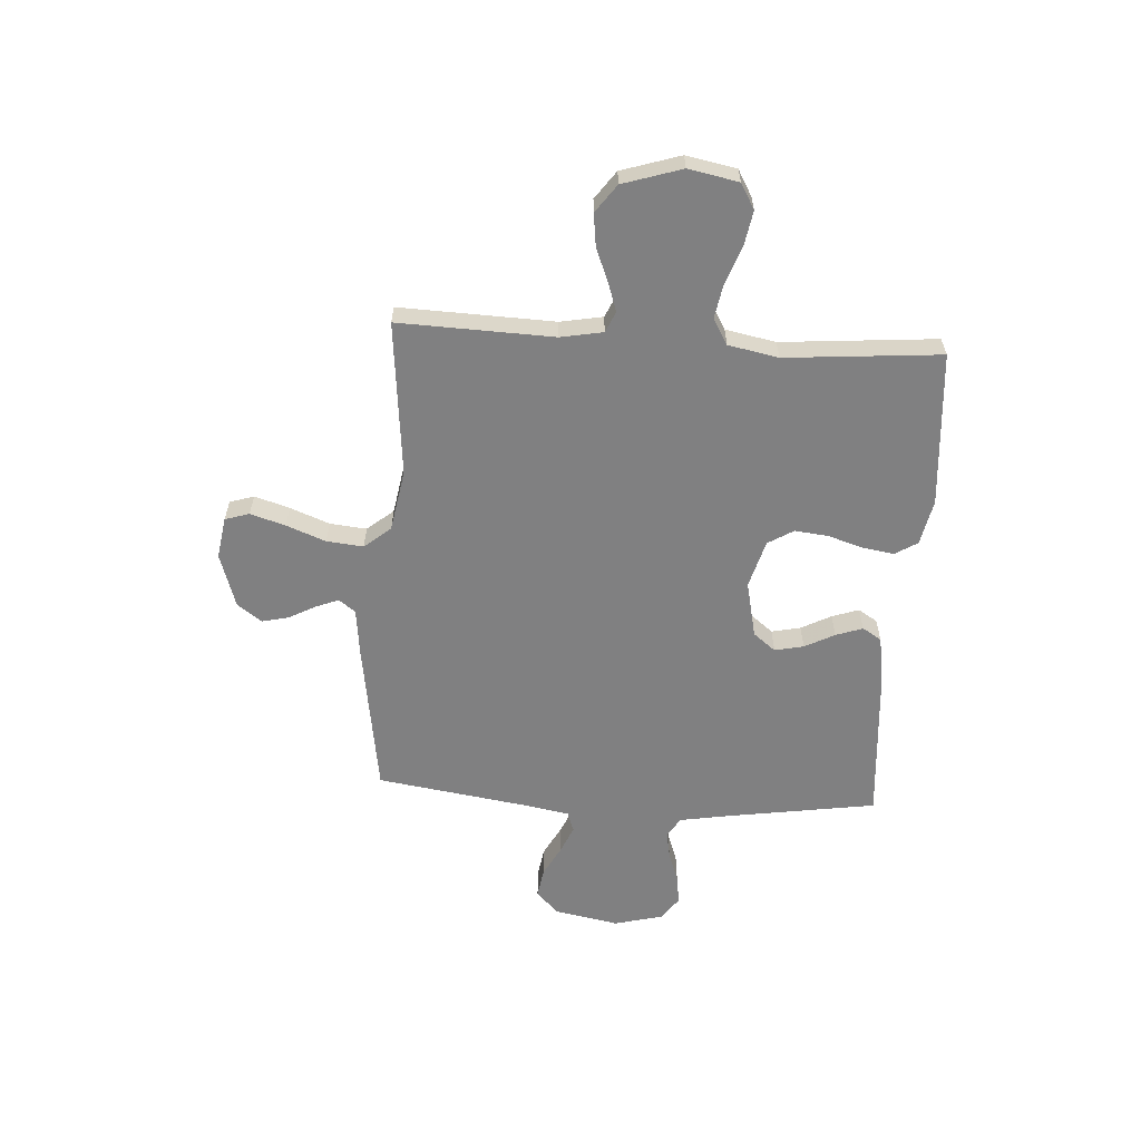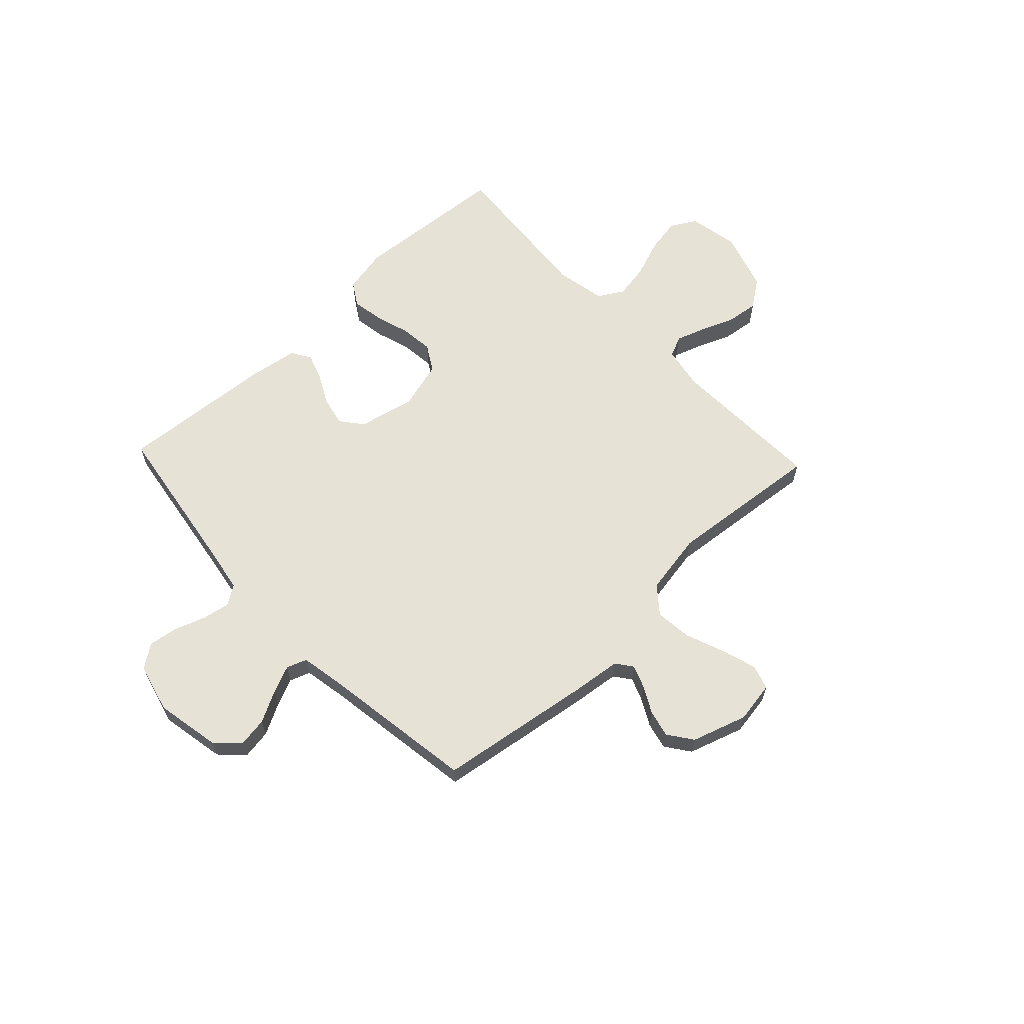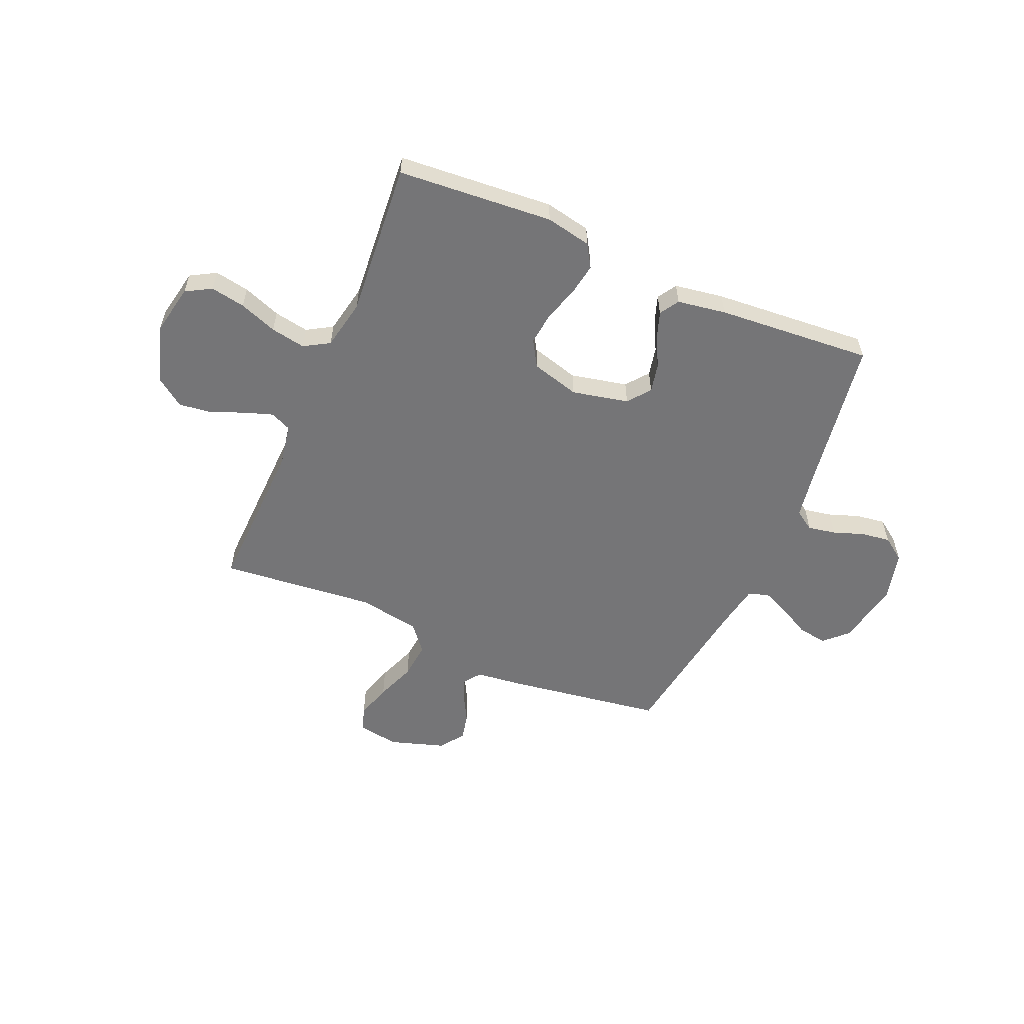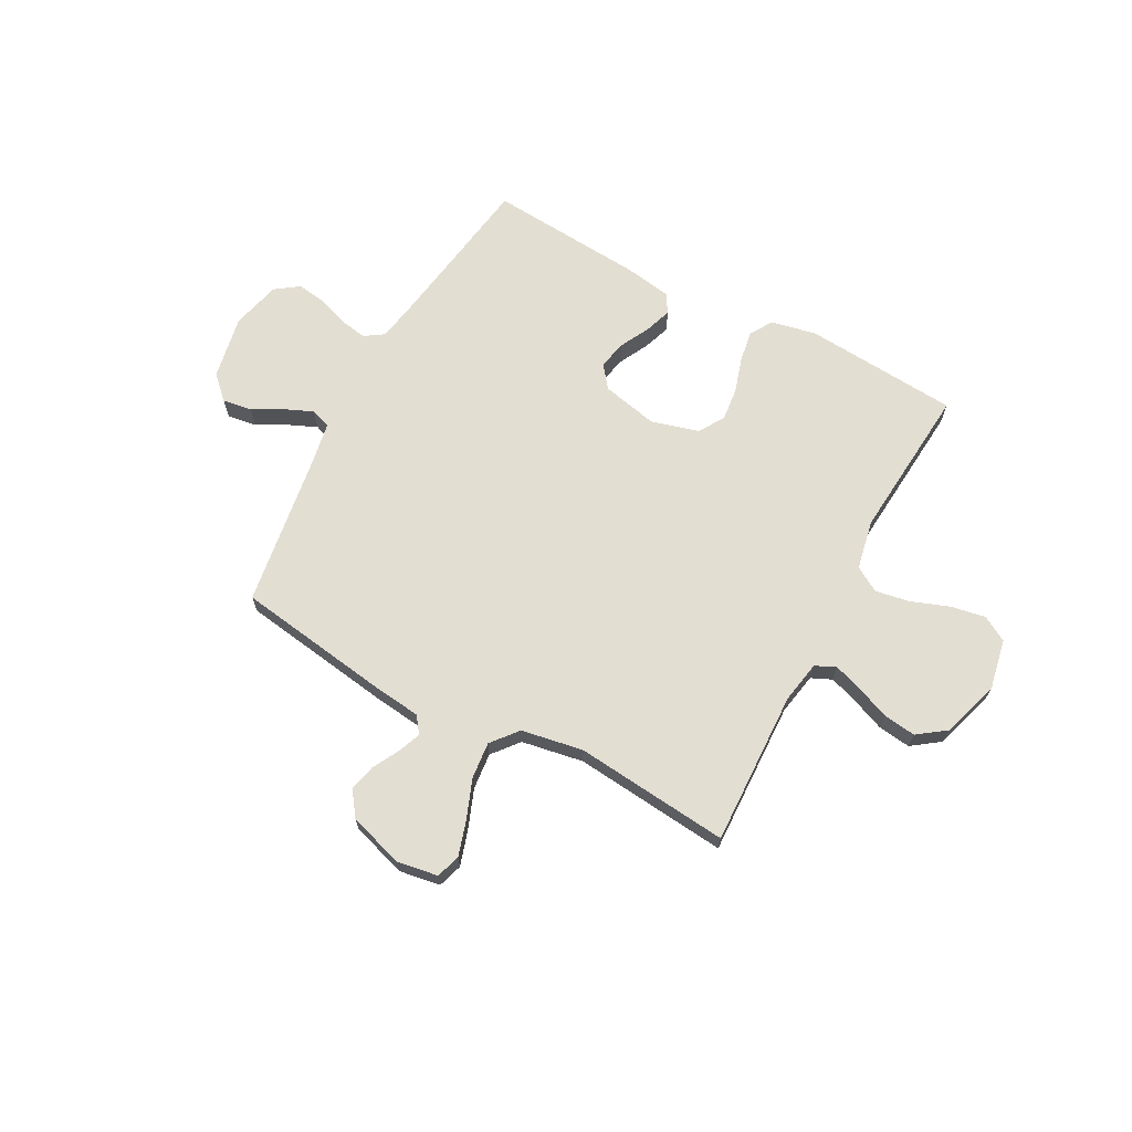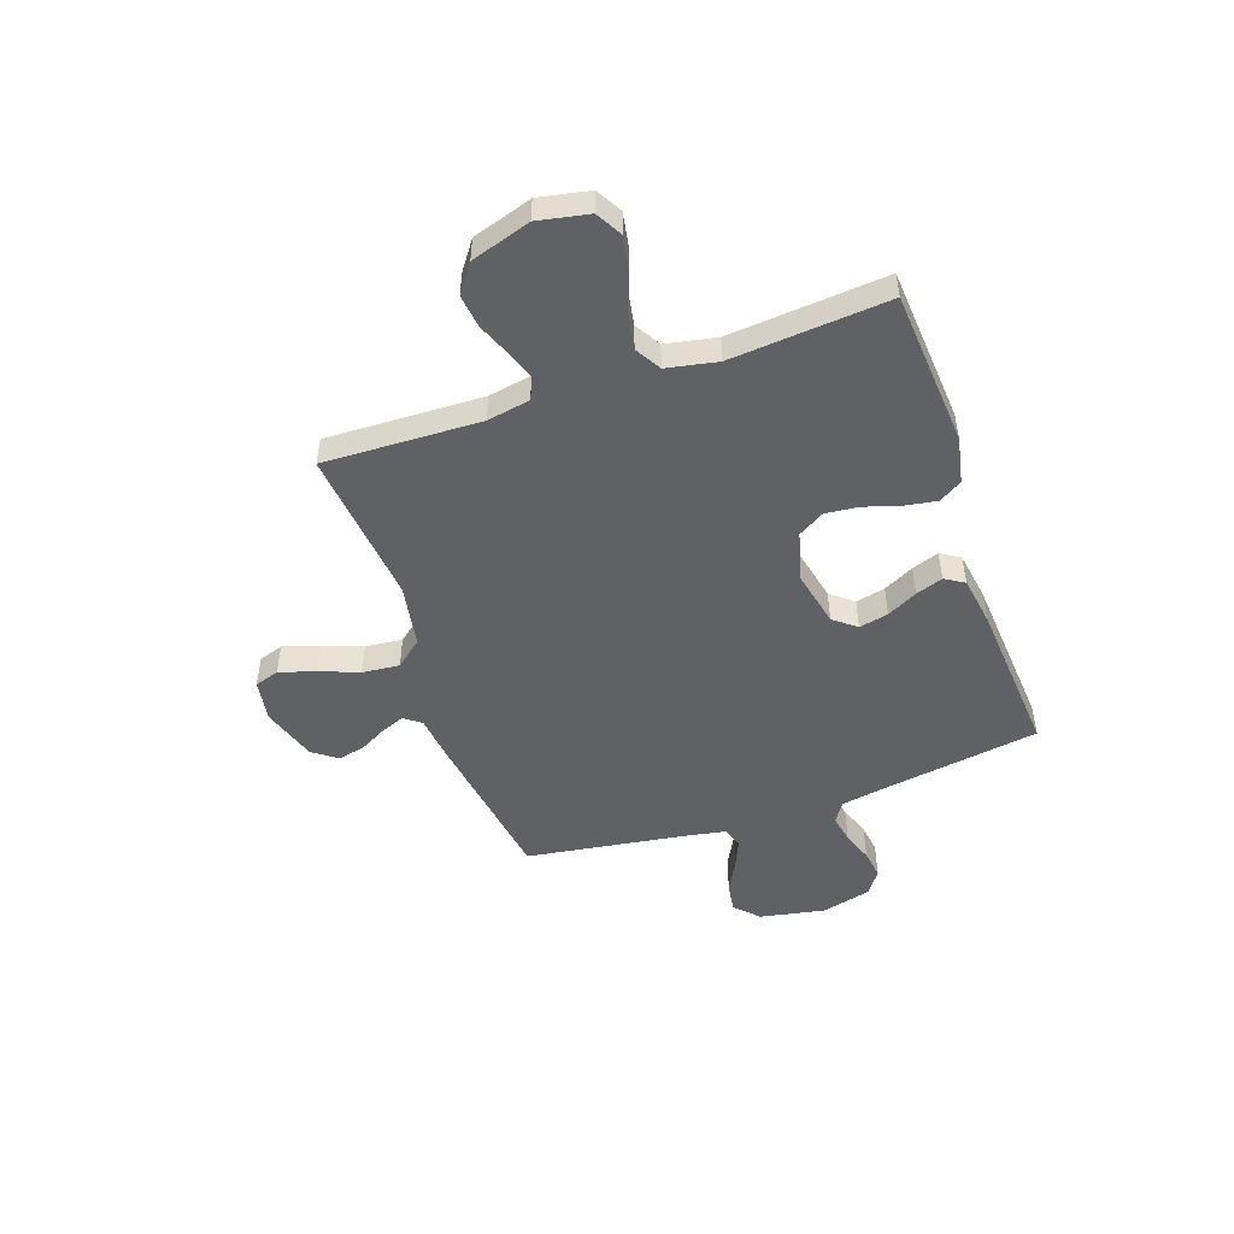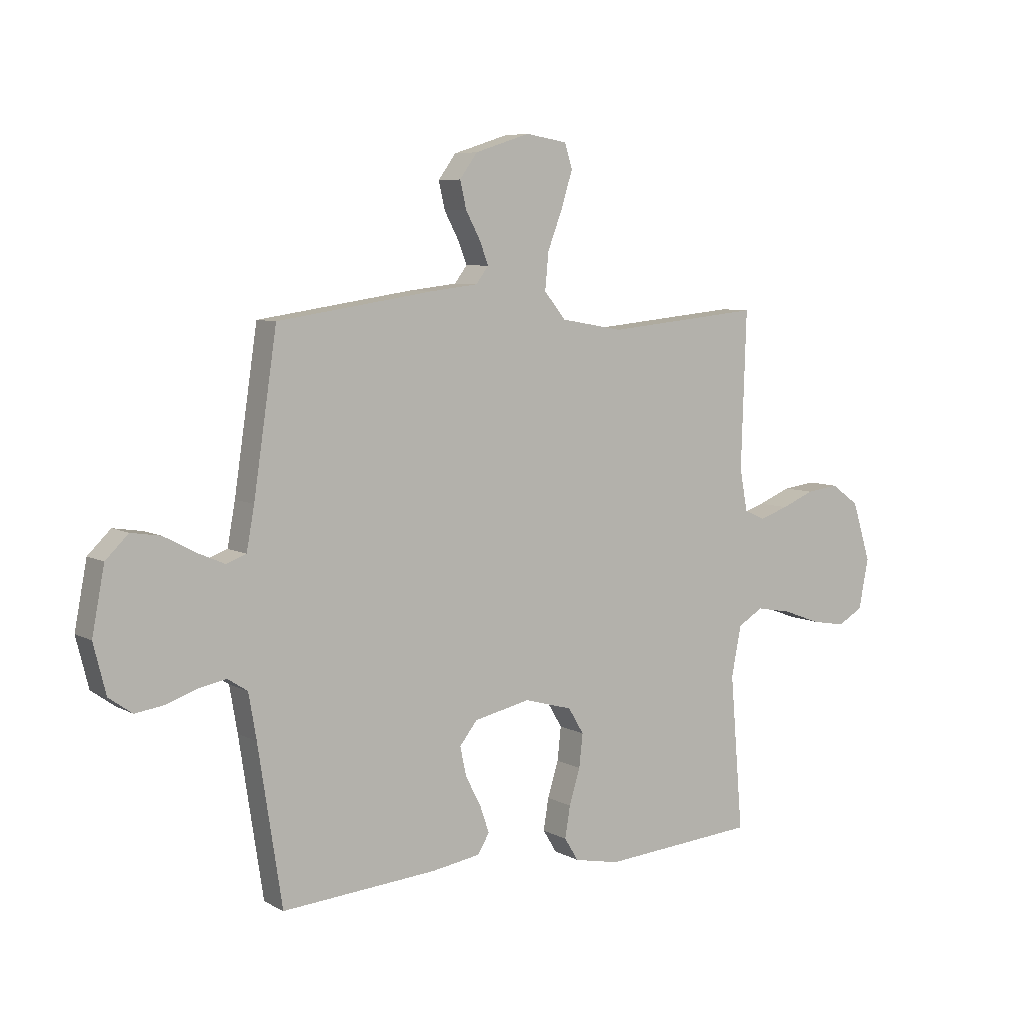
<metadata>
{"format":"obj","ext":"obj","renderer":"f3d","projection":"perspective","resolution":1024,"background":"white","views":[{"elev":-60.2,"azim":86.4,"up":"+Y"},{"elev":63.1,"azim":-43.3,"up":"+Y"},{"elev":-56.6,"azim":156.7,"up":"+Y"},{"elev":67.6,"azim":28.2,"up":"+Y"},{"elev":-49.3,"azim":109.1,"up":"+Y"},{"elev":6.9,"azim":-33.7,"up":"+Z"}]}
</metadata>
<code>
v 0.5 0.07 -0.5
v 0.2 0.07 -0.523
v 0.112 0.07 -0.505
v 0.085 0.07 -0.461
v 0.095 0.07 -0.4
v 0.116 0.07 -0.332
v 0.123 0.07 -0.268
v 0.093 0.07 -0.218
v 0 0.07 -0.192
v -0.109 0.07 -0.216
v -0.143 0.07 -0.259
v -0.131 0.07 -0.315
v -0.101 0.07 -0.373
v -0.083 0.07 -0.425
v -0.106 0.07 -0.462
v -0.2 0.07 -0.477
v -0.5 0.07 -0.5
v -0.546 0.07 -0.2
v -0.561 0.07 -0.113
v -0.599 0.07 -0.088
v -0.653 0.07 -0.098
v -0.712 0.07 -0.119
v -0.768 0.07 -0.127
v -0.813 0.07 -0.095
v -0.837 0.07 0
v -0.813 0.07 0.125
v -0.769 0.07 0.168
v -0.712 0.07 0.159
v -0.652 0.07 0.127
v -0.599 0.07 0.104
v -0.56 0.07 0.118
v -0.545 0.07 0.2
v -0.5 0.07 0.5
v -0.2 0.07 0.545
v -0.107 0.07 0.556
v -0.083 0.07 0.588
v -0.1 0.07 0.632
v -0.128 0.07 0.684
v -0.14 0.07 0.736
v -0.106 0.07 0.783
v 0 0.07 0.817
v 0.08 0.07 0.804
v 0.095 0.07 0.757
v 0.074 0.07 0.689
v 0.045 0.07 0.613
v 0.038 0.07 0.542
v 0.08 0.07 0.491
v 0.2 0.07 0.47
v 0.5 0.07 0.5
v 0.49 0.07 0.2
v 0.505 0.07 0.118
v 0.545 0.07 0.1
v 0.601 0.07 0.119
v 0.665 0.07 0.145
v 0.728 0.07 0.153
v 0.782 0.07 0.114
v 0.818 0.07 0
v 0.799 0.07 -0.097
v 0.75 0.07 -0.125
v 0.683 0.07 -0.113
v 0.61 0.07 -0.086
v 0.543 0.07 -0.074
v 0.494 0.07 -0.103
v 0.475 0.07 -0.2
v 0.5 0 -0.5
v 0.2 0 -0.523
v 0.112 0 -0.505
v 0.085 0 -0.461
v 0.095 0 -0.4
v 0.116 0 -0.332
v 0.123 0 -0.268
v 0.093 0 -0.218
v 0 0 -0.192
v -0.109 0 -0.216
v -0.143 0 -0.259
v -0.131 0 -0.315
v -0.101 0 -0.373
v -0.083 0 -0.425
v -0.106 0 -0.462
v -0.2 0 -0.477
v -0.5 0 -0.5
v -0.546 0 -0.2
v -0.561 0 -0.113
v -0.599 0 -0.088
v -0.653 0 -0.098
v -0.712 0 -0.119
v -0.768 0 -0.127
v -0.813 0 -0.095
v -0.837 0 0
v -0.813 0 0.125
v -0.769 0 0.168
v -0.712 0 0.159
v -0.652 0 0.127
v -0.599 0 0.104
v -0.56 0 0.118
v -0.545 0 0.2
v -0.5 0 0.5
v -0.2 0 0.545
v -0.107 0 0.556
v -0.083 0 0.588
v -0.1 0 0.632
v -0.128 0 0.684
v -0.14 0 0.736
v -0.106 0 0.783
v 0 0 0.817
v 0.08 0 0.804
v 0.095 0 0.757
v 0.074 0 0.689
v 0.045 0 0.613
v 0.038 0 0.542
v 0.08 0 0.491
v 0.2 0 0.47
v 0.5 0 0.5
v 0.49 0 0.2
v 0.505 0 0.118
v 0.545 0 0.1
v 0.601 0 0.119
v 0.665 0 0.145
v 0.728 0 0.153
v 0.782 0 0.114
v 0.818 0 0
v 0.799 0 -0.097
v 0.75 0 -0.125
v 0.683 0 -0.113
v 0.61 0 -0.086
v 0.543 0 -0.074
v 0.494 0 -0.103
v 0.475 0 -0.2
f 58 59 60 61
f 58 61 62
f 57 58 62
f 56 57 62
f 53 54 55 56
f 52 53 56 62
f 51 52 62 63
f 48 49 50
f 47 48 50 51
f 42 43 44 45
f 40 41 42 45
f 40 45 46
f 37 38 39 40
f 36 37 40 46
f 35 36 46 47
f 32 33 34 35
f 31 32 35 47
f 26 27 28 29
f 26 29 30
f 25 26 30
f 24 25 30 31
f 21 22 23 24
f 20 21 24 31
f 15 16 17 18
f 15 18 19
f 12 13 14 15
f 11 12 15 19
f 10 11 19 20
f 3 4 5 6
f 3 6 7
f 64 1 2 3
f 64 3 7
f 63 64 7 8
f 51 63 8 9
f 20 31 47 51
f 9 10 20 51
f 125 124 123 122
f 126 125 122
f 126 122 121
f 126 121 120
f 120 119 118 117
f 126 120 117 116
f 127 126 116 115
f 114 113 112
f 115 114 112 111
f 109 108 107 106
f 109 106 105 104
f 110 109 104
f 104 103 102 101
f 110 104 101 100
f 111 110 100 99
f 99 98 97 96
f 111 99 96 95
f 93 92 91 90
f 94 93 90
f 94 90 89
f 95 94 89 88
f 88 87 86 85
f 95 88 85 84
f 82 81 80 79
f 83 82 79
f 79 78 77 76
f 83 79 76 75
f 84 83 75 74
f 70 69 68 67
f 71 70 67
f 67 66 65 128
f 71 67 128
f 72 71 128 127
f 73 72 127 115
f 115 111 95 84
f 115 84 74 73
f 1 65 66 2
f 2 66 67 3
f 3 67 68 4
f 4 68 69 5
f 5 69 70 6
f 6 70 71 7
f 7 71 72 8
f 8 72 73 9
f 9 73 74 10
f 10 74 75 11
f 11 75 76 12
f 12 76 77 13
f 13 77 78 14
f 14 78 79 15
f 15 79 80 16
f 16 80 81 17
f 17 81 82 18
f 18 82 83 19
f 19 83 84 20
f 20 84 85 21
f 21 85 86 22
f 22 86 87 23
f 23 87 88 24
f 24 88 89 25
f 25 89 90 26
f 26 90 91 27
f 27 91 92 28
f 28 92 93 29
f 29 93 94 30
f 30 94 95 31
f 31 95 96 32
f 32 96 97 33
f 33 97 98 34
f 34 98 99 35
f 35 99 100 36
f 36 100 101 37
f 37 101 102 38
f 38 102 103 39
f 39 103 104 40
f 40 104 105 41
f 41 105 106 42
f 42 106 107 43
f 43 107 108 44
f 44 108 109 45
f 45 109 110 46
f 46 110 111 47
f 47 111 112 48
f 48 112 113 49
f 49 113 114 50
f 50 114 115 51
f 51 115 116 52
f 52 116 117 53
f 53 117 118 54
f 54 118 119 55
f 55 119 120 56
f 56 120 121 57
f 57 121 122 58
f 58 122 123 59
f 59 123 124 60
f 60 124 125 61
f 61 125 126 62
f 62 126 127 63
f 63 127 128 64
f 64 128 65 1

</code>
